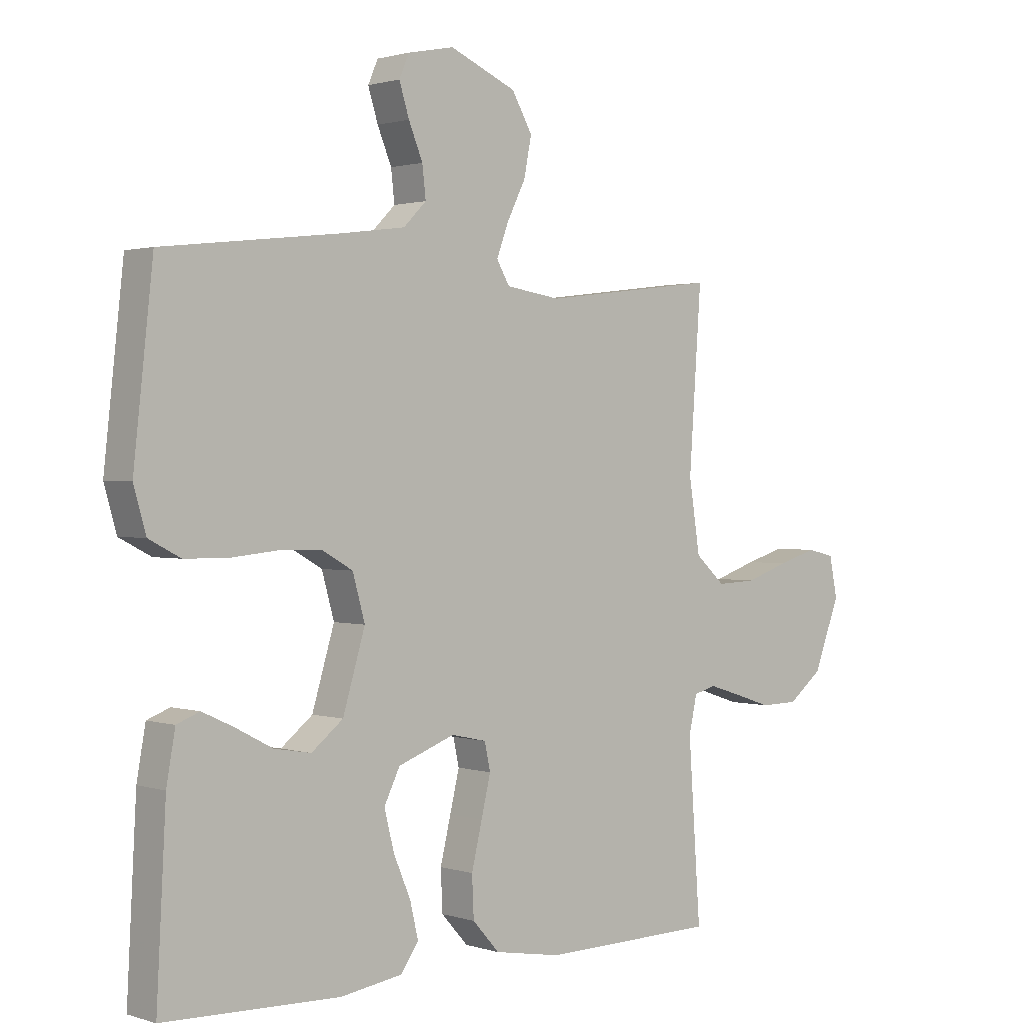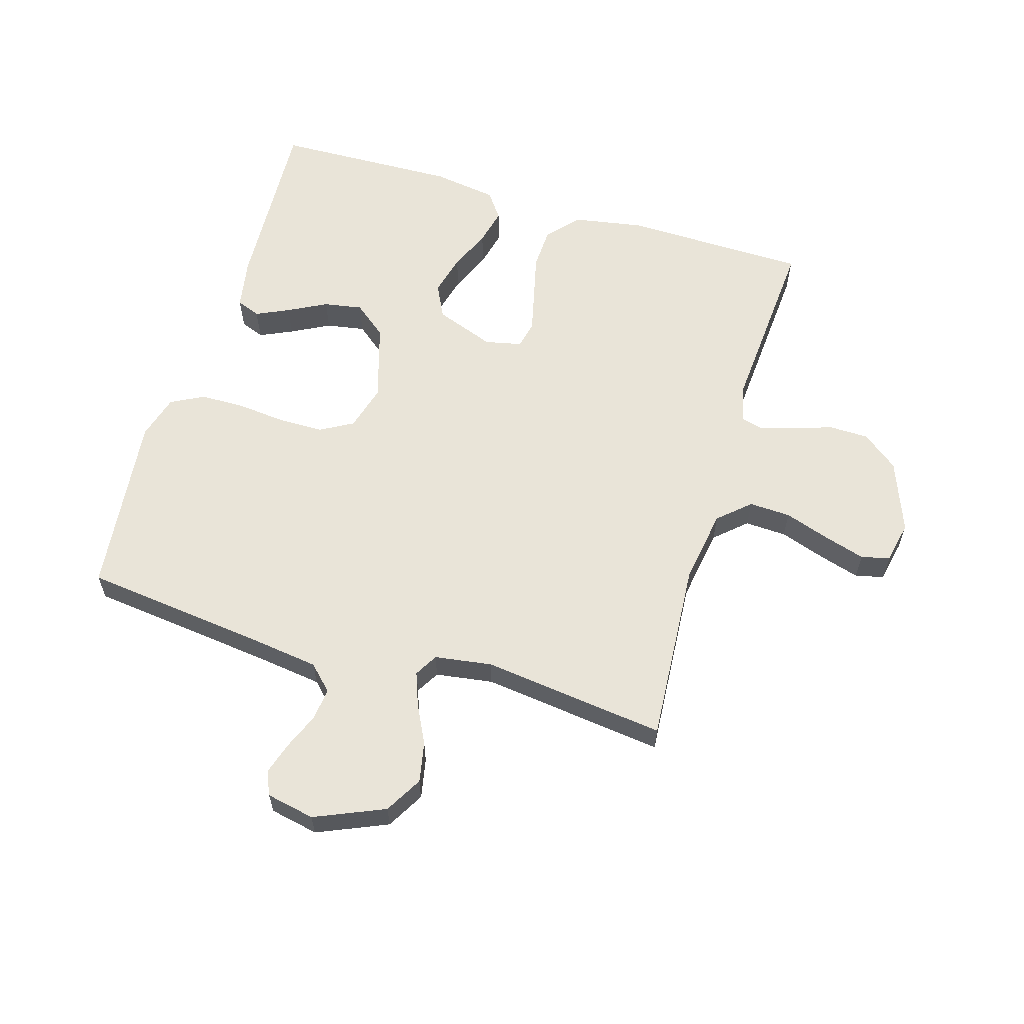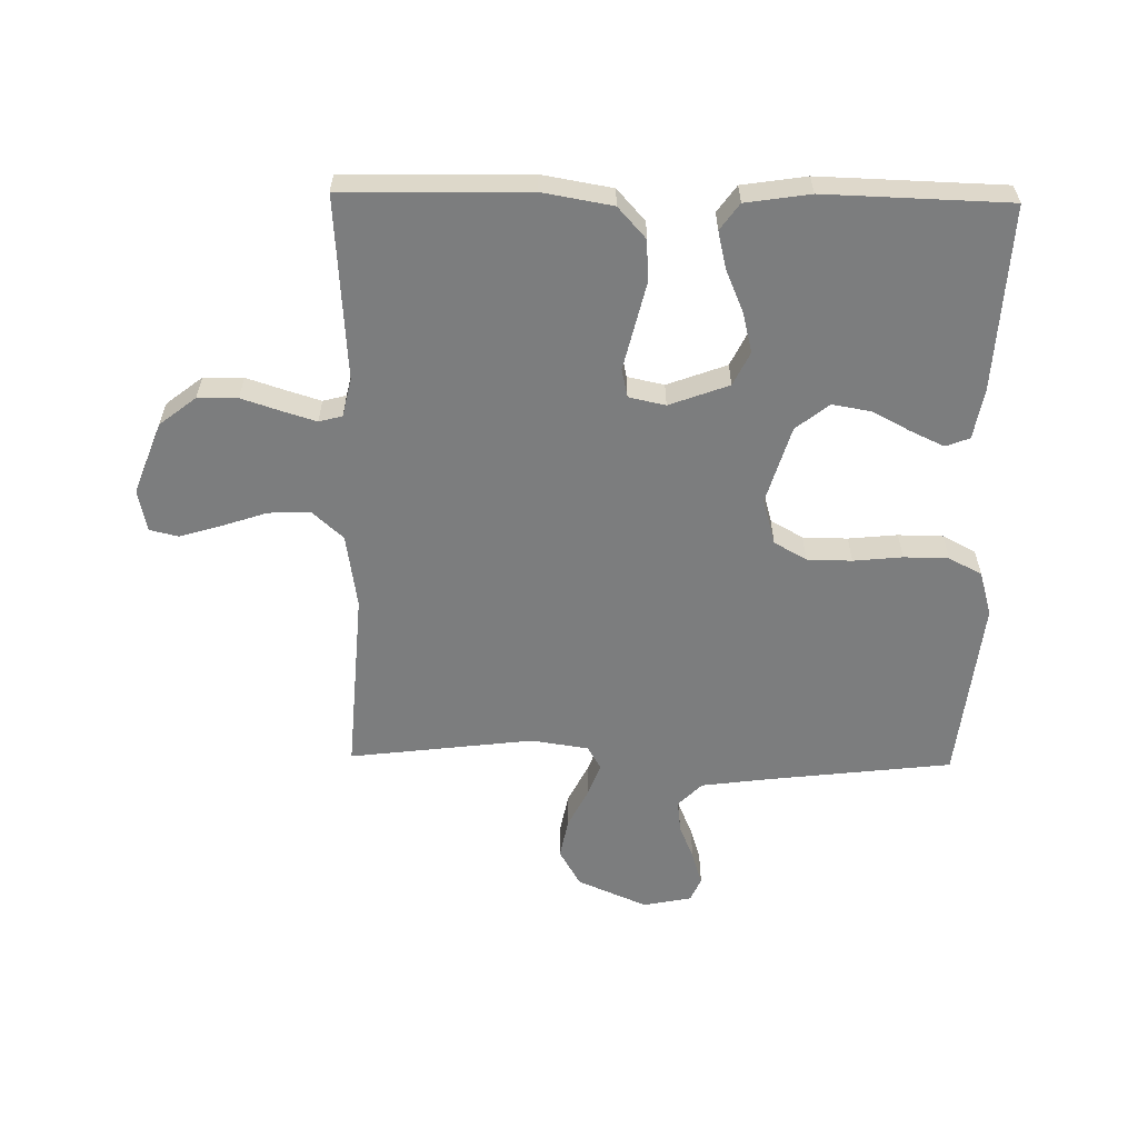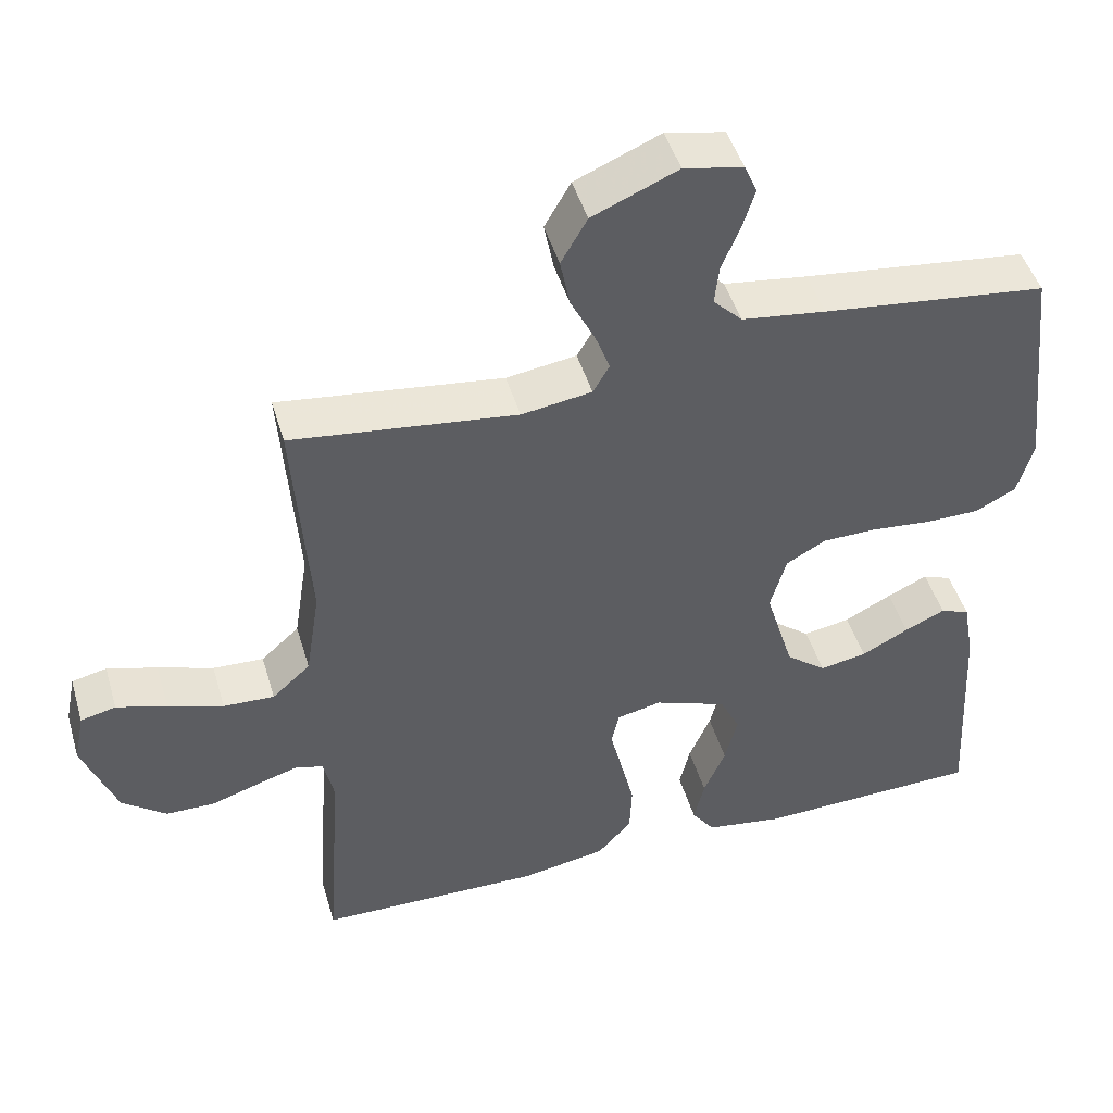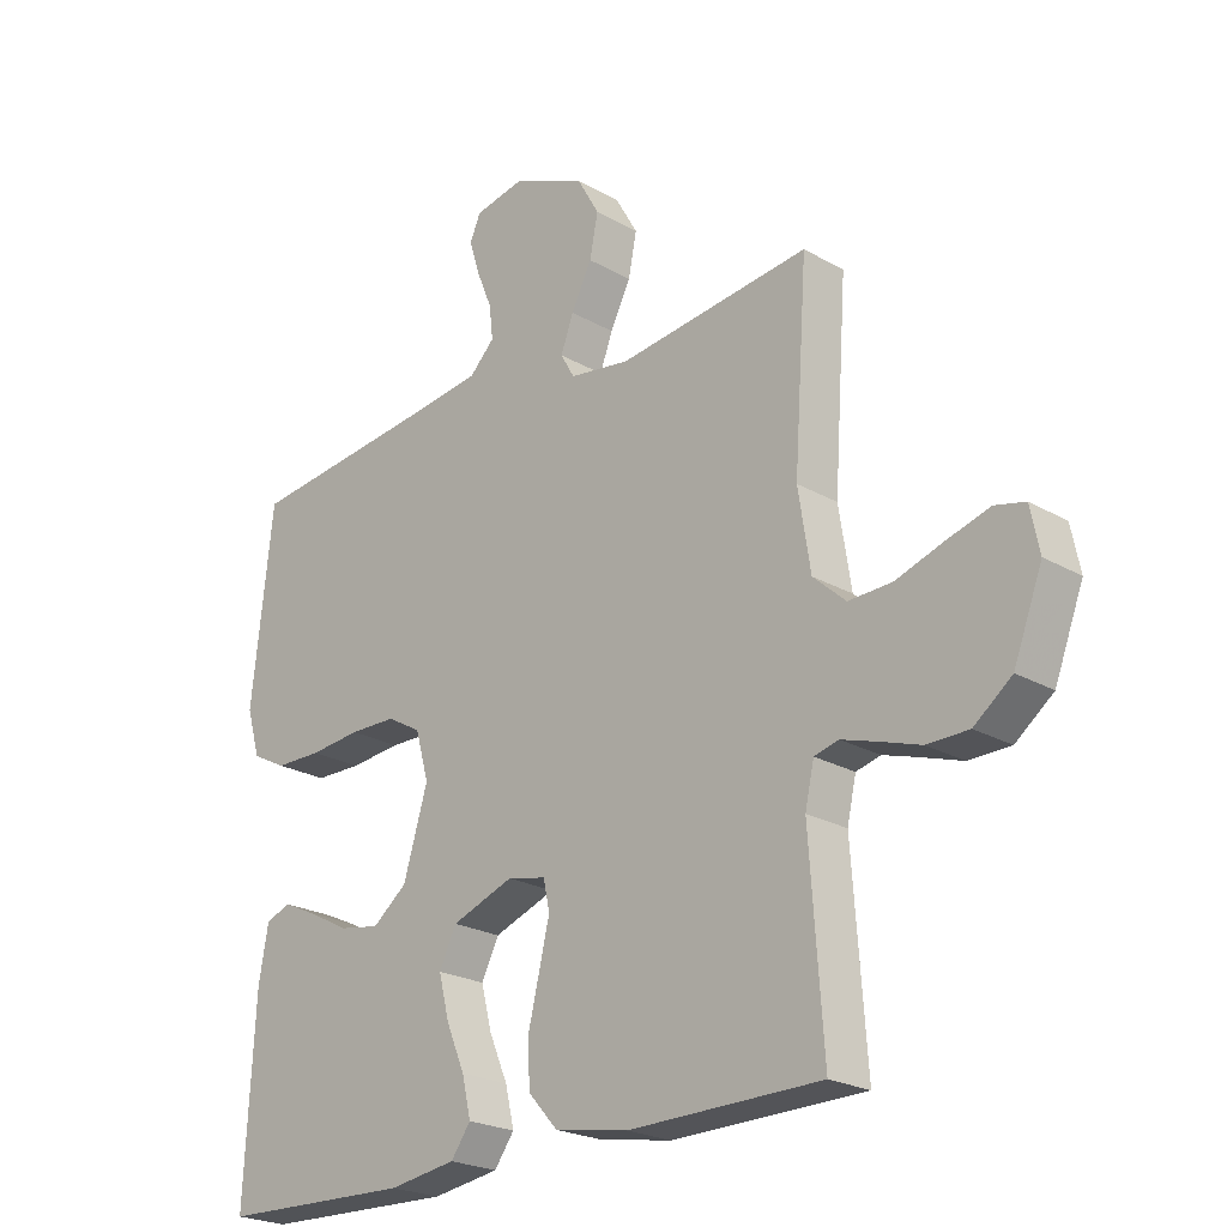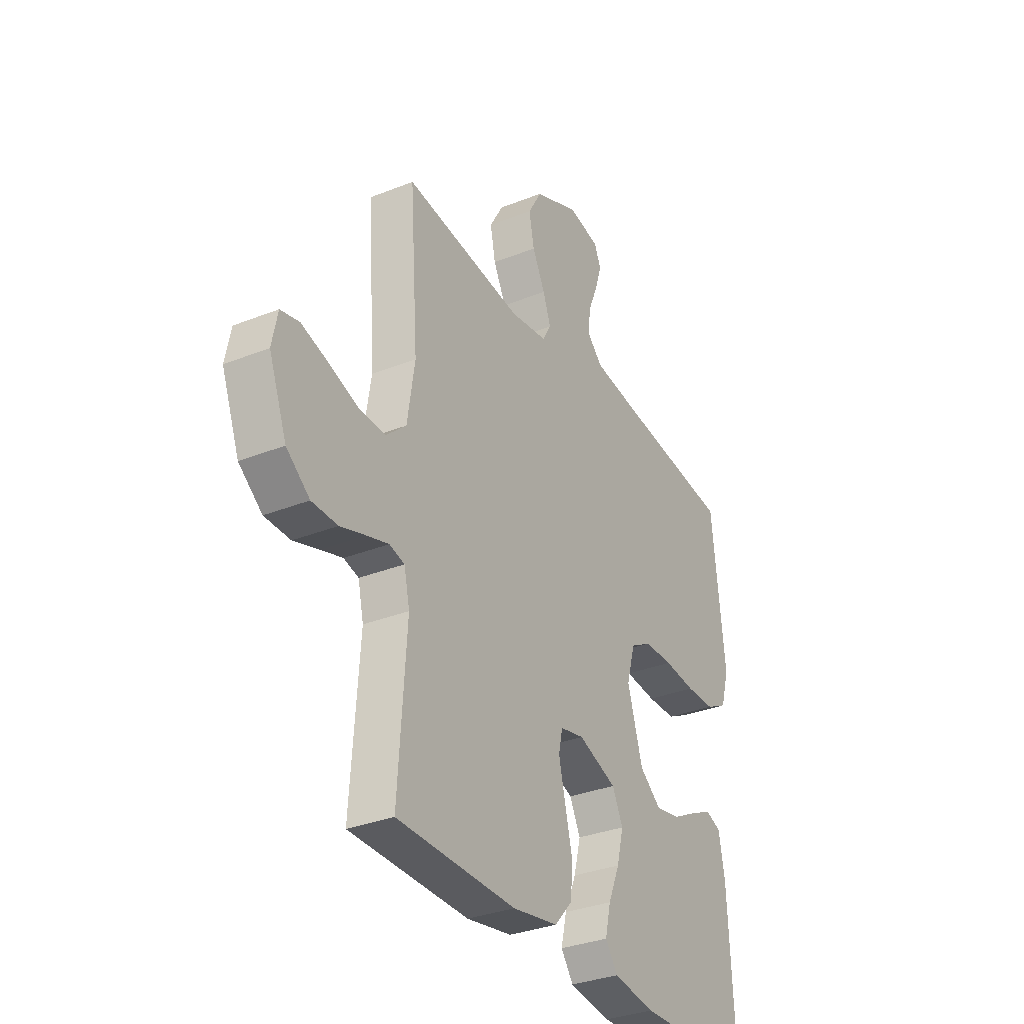
<metadata>
{"format":"obj","ext":"obj","renderer":"f3d","projection":"perspective","resolution":1024,"background":"white","views":[{"elev":1.3,"azim":-41.4,"up":"+Z"},{"elev":60.5,"azim":16.7,"up":"+Y"},{"elev":-59.0,"azim":179.0,"up":"+Y"},{"elev":46.9,"azim":163.7,"up":"+Z"},{"elev":-22.9,"azim":45.5,"up":"+Z"},{"elev":-32.6,"azim":119.0,"up":"+Z"}]}
</metadata>
<code>
v -0.5 0.07 0.5
v -0.2 0.07 0.535
v -0.088 0.07 0.55
v -0.049 0.07 0.589
v -0.055 0.07 0.642
v -0.079 0.07 0.7
v -0.096 0.07 0.754
v -0.079 0.07 0.793
v 0 0.07 0.809
v 0.114 0.07 0.76
v 0.149 0.07 0.699
v 0.136 0.07 0.633
v 0.104 0.07 0.569
v 0.084 0.07 0.515
v 0.106 0.07 0.477
v 0.2 0.07 0.463
v 0.5 0.07 0.5
v 0.479 0.07 0.2
v 0.498 0.07 0.078
v 0.549 0.07 0.032
v 0.617 0.07 0.035
v 0.691 0.07 0.06
v 0.758 0.07 0.08
v 0.805 0.07 0.069
v 0.819 0.07 0
v 0.774 0.07 -0.118
v 0.715 0.07 -0.164
v 0.65 0.07 -0.165
v 0.586 0.07 -0.144
v 0.531 0.07 -0.127
v 0.493 0.07 -0.137
v 0.479 0.07 -0.2
v 0.5 0.07 -0.5
v 0.2 0.07 -0.505
v 0.085 0.07 -0.485
v 0.039 0.07 -0.434
v 0.036 0.07 -0.365
v 0.054 0.07 -0.29
v 0.07 0.07 -0.223
v 0.06 0.07 -0.177
v 0 0.07 -0.164
v -0.097 0.07 -0.2
v -0.124 0.07 -0.255
v -0.107 0.07 -0.322
v -0.078 0.07 -0.39
v -0.064 0.07 -0.45
v -0.095 0.07 -0.493
v -0.2 0.07 -0.509
v -0.5 0.07 -0.5
v -0.484 0.07 -0.2
v -0.469 0.07 -0.116
v -0.43 0.07 -0.101
v -0.376 0.07 -0.126
v -0.313 0.07 -0.159
v -0.25 0.07 -0.17
v -0.196 0.07 -0.127
v -0.158 0.07 0
v -0.179 0.07 0.075
v -0.232 0.07 0.105
v -0.305 0.07 0.106
v -0.385 0.07 0.098
v -0.458 0.07 0.099
v -0.512 0.07 0.127
v -0.533 0.07 0.2
v -0.5 0 0.5
v -0.2 0 0.535
v -0.088 0 0.55
v -0.049 0 0.589
v -0.055 0 0.642
v -0.079 0 0.7
v -0.096 0 0.754
v -0.079 0 0.793
v 0 0 0.809
v 0.114 0 0.76
v 0.149 0 0.699
v 0.136 0 0.633
v 0.104 0 0.569
v 0.084 0 0.515
v 0.106 0 0.477
v 0.2 0 0.463
v 0.5 0 0.5
v 0.479 0 0.2
v 0.498 0 0.078
v 0.549 0 0.032
v 0.617 0 0.035
v 0.691 0 0.06
v 0.758 0 0.08
v 0.805 0 0.069
v 0.819 0 0
v 0.774 0 -0.118
v 0.715 0 -0.164
v 0.65 0 -0.165
v 0.586 0 -0.144
v 0.531 0 -0.127
v 0.493 0 -0.137
v 0.479 0 -0.2
v 0.5 0 -0.5
v 0.2 0 -0.505
v 0.085 0 -0.485
v 0.039 0 -0.434
v 0.036 0 -0.365
v 0.054 0 -0.29
v 0.07 0 -0.223
v 0.06 0 -0.177
v 0 0 -0.164
v -0.097 0 -0.2
v -0.124 0 -0.255
v -0.107 0 -0.322
v -0.078 0 -0.39
v -0.064 0 -0.45
v -0.095 0 -0.493
v -0.2 0 -0.509
v -0.5 0 -0.5
v -0.484 0 -0.2
v -0.469 0 -0.116
v -0.43 0 -0.101
v -0.376 0 -0.126
v -0.313 0 -0.159
v -0.25 0 -0.17
v -0.196 0 -0.127
v -0.158 0 0
v -0.179 0 0.075
v -0.232 0 0.105
v -0.305 0 0.106
v -0.385 0 0.098
v -0.458 0 0.099
v -0.512 0 0.127
v -0.533 0 0.2
f 64 1 2
f 63 64 2
f 62 63 2
f 61 62 2
f 60 61 2
f 59 60 2 3
f 58 59 3 4
f 57 58 4
f 52 53 54
f 51 52 54
f 50 51 54
f 49 50 54
f 48 49 54
f 47 48 54
f 46 47 54
f 45 46 54
f 44 45 54
f 43 44 54 55
f 42 43 55 56
f 36 37 38
f 35 36 38
f 34 35 38
f 33 34 38
f 32 33 38
f 31 32 38 39
f 30 31 39 40
f 27 28 29
f 26 27 29
f 25 26 29
f 24 25 29
f 23 24 29
f 22 23 29
f 21 22 29
f 20 21 29 30
f 30 40 41
f 20 30 41
f 19 20 41
f 16 17 18
f 42 56 57
f 41 42 57
f 19 41 57
f 18 19 57
f 16 18 57
f 15 16 57
f 11 12 13
f 10 11 13
f 9 10 13
f 8 9 13
f 7 8 13
f 6 7 13
f 5 6 13
f 14 15 57 4
f 4 5 13 14
f 66 65 128
f 66 128 127
f 66 127 126
f 66 126 125
f 66 125 124
f 67 66 124 123
f 68 67 123 122
f 68 122 121
f 118 117 116
f 118 116 115
f 118 115 114
f 118 114 113
f 118 113 112
f 118 112 111
f 118 111 110
f 118 110 109
f 118 109 108
f 119 118 108 107
f 120 119 107 106
f 102 101 100
f 102 100 99
f 102 99 98
f 102 98 97
f 102 97 96
f 103 102 96 95
f 104 103 95 94
f 93 92 91
f 93 91 90
f 93 90 89
f 93 89 88
f 93 88 87
f 93 87 86
f 93 86 85
f 94 93 85 84
f 105 104 94
f 105 94 84
f 105 84 83
f 82 81 80
f 121 120 106
f 121 106 105
f 121 105 83
f 121 83 82
f 121 82 80
f 121 80 79
f 77 76 75
f 77 75 74
f 77 74 73
f 77 73 72
f 77 72 71
f 77 71 70
f 77 70 69
f 68 121 79 78
f 78 77 69 68
f 1 65 66 2
f 2 66 67 3
f 3 67 68 4
f 4 68 69 5
f 5 69 70 6
f 6 70 71 7
f 7 71 72 8
f 8 72 73 9
f 9 73 74 10
f 10 74 75 11
f 11 75 76 12
f 12 76 77 13
f 13 77 78 14
f 14 78 79 15
f 15 79 80 16
f 16 80 81 17
f 17 81 82 18
f 18 82 83 19
f 19 83 84 20
f 20 84 85 21
f 21 85 86 22
f 22 86 87 23
f 23 87 88 24
f 24 88 89 25
f 25 89 90 26
f 26 90 91 27
f 27 91 92 28
f 28 92 93 29
f 29 93 94 30
f 30 94 95 31
f 31 95 96 32
f 32 96 97 33
f 33 97 98 34
f 34 98 99 35
f 35 99 100 36
f 36 100 101 37
f 37 101 102 38
f 38 102 103 39
f 39 103 104 40
f 40 104 105 41
f 41 105 106 42
f 42 106 107 43
f 43 107 108 44
f 44 108 109 45
f 45 109 110 46
f 46 110 111 47
f 47 111 112 48
f 48 112 113 49
f 49 113 114 50
f 50 114 115 51
f 51 115 116 52
f 52 116 117 53
f 53 117 118 54
f 54 118 119 55
f 55 119 120 56
f 56 120 121 57
f 57 121 122 58
f 58 122 123 59
f 59 123 124 60
f 60 124 125 61
f 61 125 126 62
f 62 126 127 63
f 63 127 128 64
f 64 128 65 1

</code>
